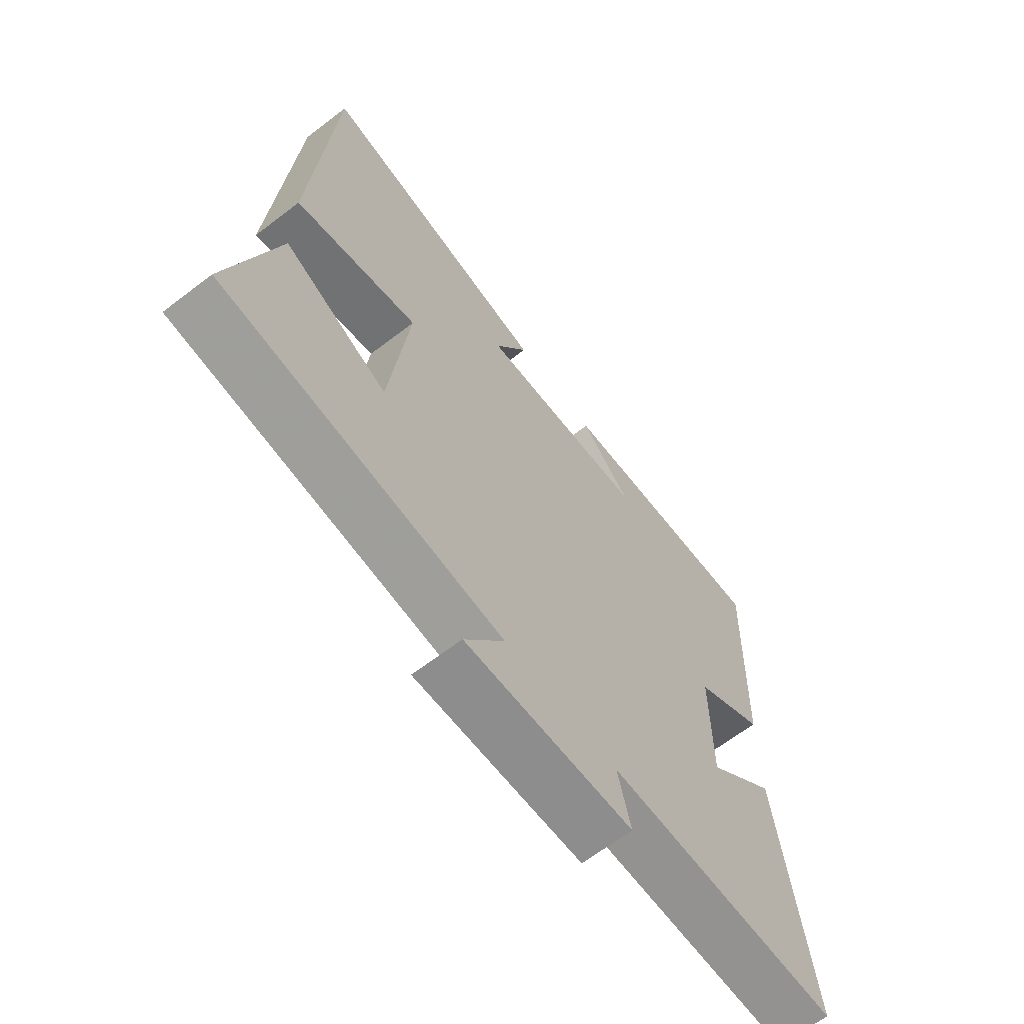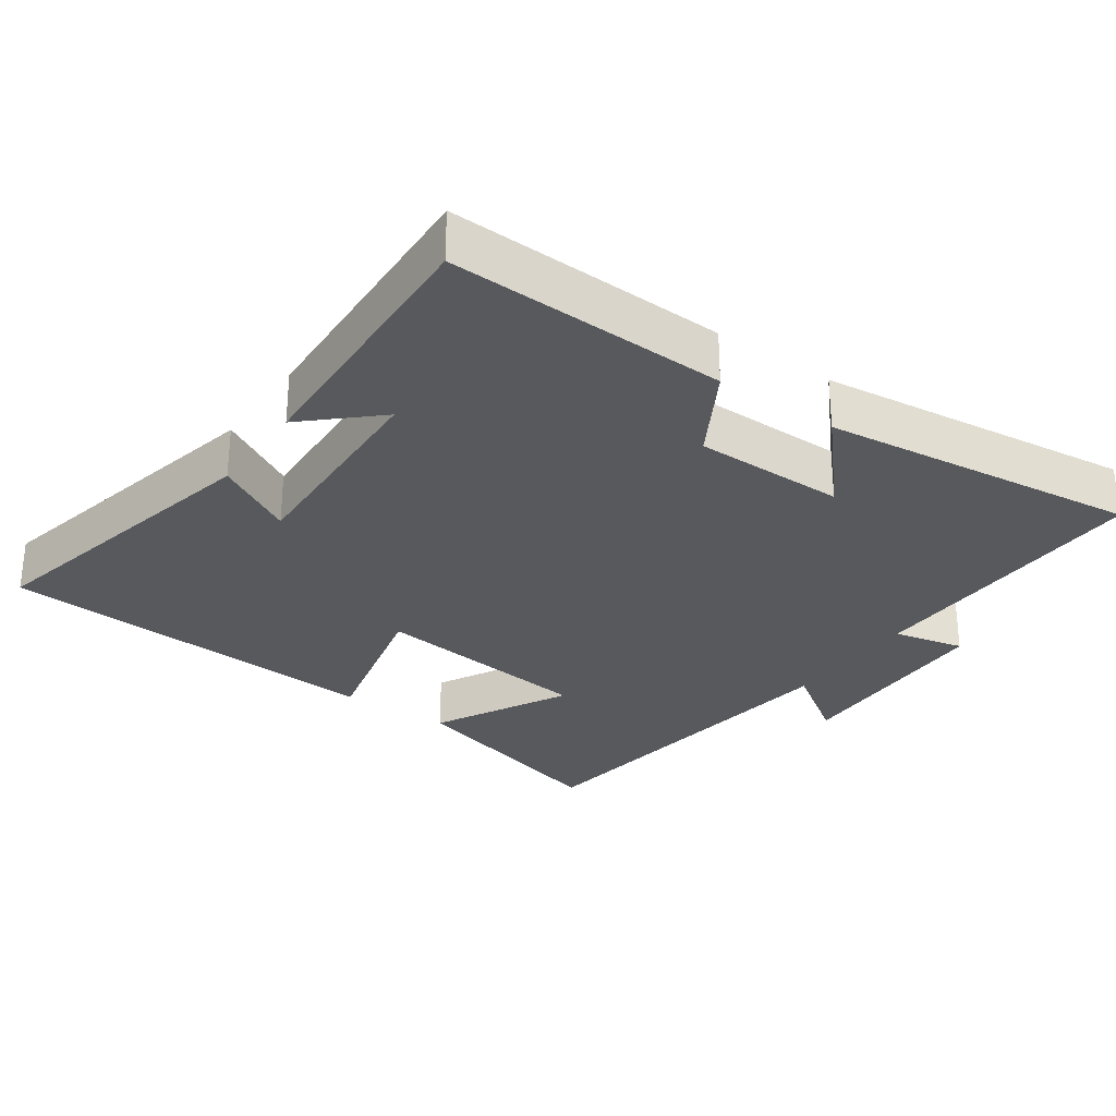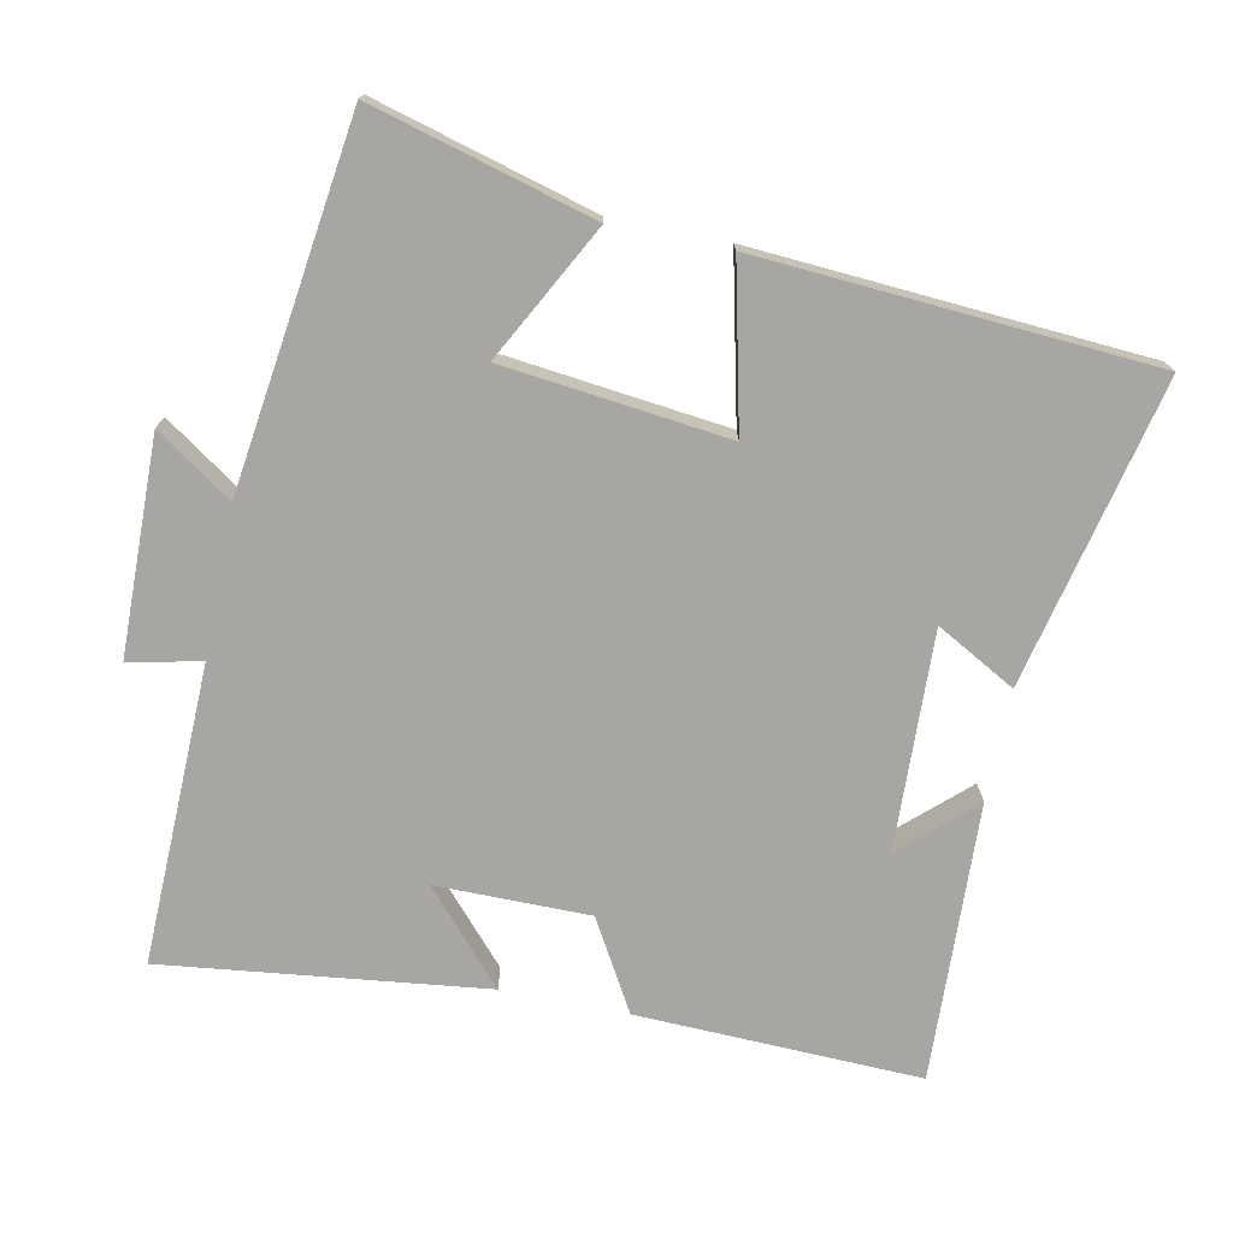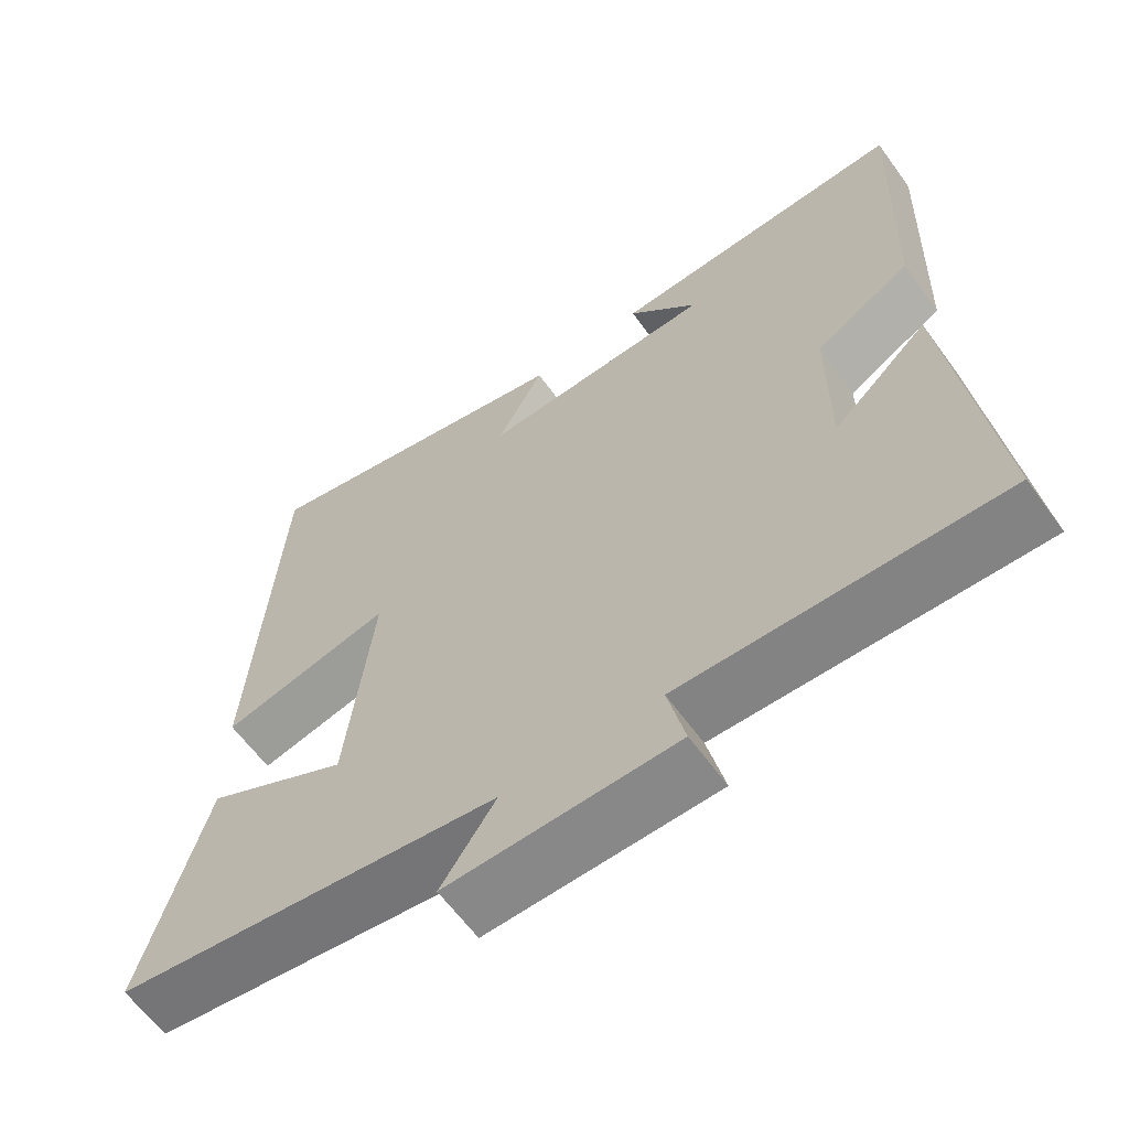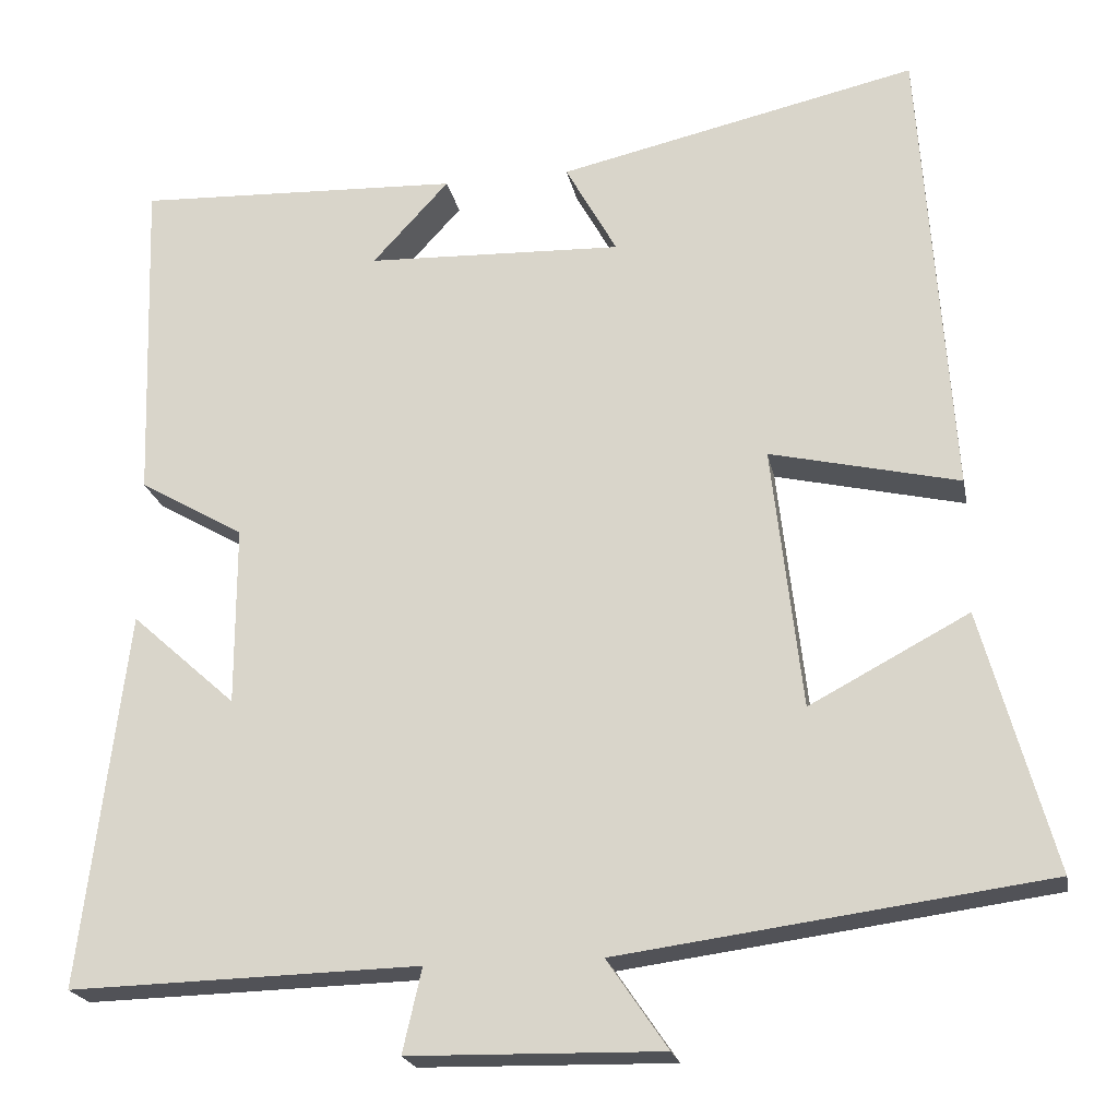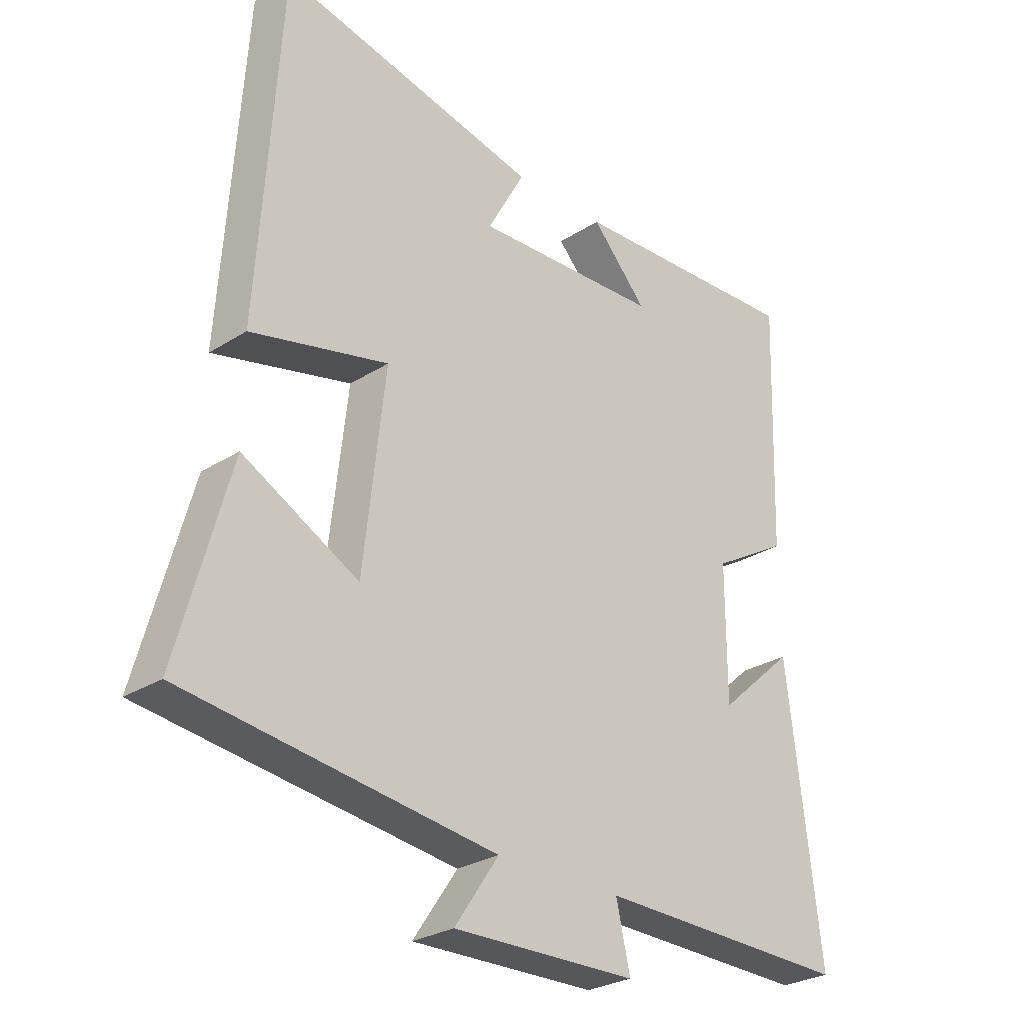
<metadata>
{"format":"obj","ext":"obj","renderer":"f3d","projection":"perspective","resolution":1024,"background":"white","views":[{"elev":-65.5,"azim":-52.4,"up":"+Z"},{"elev":-29.4,"azim":55.0,"up":"+Y"},{"elev":-74.0,"azim":-101.5,"up":"+Y"},{"elev":-61.9,"azim":35.8,"up":"+Z"},{"elev":-21.3,"azim":-168.9,"up":"+Z"},{"elev":-27.5,"azim":-45.7,"up":"+Z"}]}
</metadata>
<code>
v -0.586 0.07 -0.432
v -0.5 0.07 -0.12
v -0.309 0.07 -0.221
v -0.273 0.07 0.095
v -0.5 0.07 0.042
v -0.463 0.07 0.596
v -0.032 0.07 0.5
v -0.094 0.07 0.388
v 0.214 0.07 0.4
v 0.122 0.07 0.5
v 0.513 0.07 0.517
v 0.5 0.07 0.118
v 0.374 0.07 0.045
v 0.374 0.07 -0.171
v 0.5 0.07 -0.058
v 0.555 0.07 -0.51
v 0.134 0.07 -0.5
v 0.157 0.07 -0.601
v -0.147 0.07 -0.607
v -0.074 0.07 -0.5
v -0.586 0 -0.432
v -0.5 0 -0.12
v -0.309 0 -0.221
v -0.273 0 0.095
v -0.5 0 0.042
v -0.463 0 0.596
v -0.032 0 0.5
v -0.094 0 0.388
v 0.214 0 0.4
v 0.122 0 0.5
v 0.513 0 0.517
v 0.5 0 0.118
v 0.374 0 0.045
v 0.374 0 -0.171
v 0.5 0 -0.058
v 0.555 0 -0.51
v 0.134 0 -0.5
v 0.157 0 -0.601
v -0.147 0 -0.607
v -0.074 0 -0.5
f 17 18 19 20
f 1 2 3
f 20 1 3
f 17 20 3
f 14 15 16 17
f 17 3 4
f 14 17 4
f 13 14 4
f 12 13 4
f 9 10 11 12
f 8 9 12 4
f 6 7 8
f 5 6 8
f 4 5 8
f 40 39 38 37
f 23 22 21
f 23 21 40
f 23 40 37
f 37 36 35 34
f 24 23 37
f 24 37 34
f 24 34 33
f 24 33 32
f 32 31 30 29
f 24 32 29 28
f 28 27 26
f 28 26 25
f 28 25 24
f 1 21 22 2
f 2 22 23 3
f 3 23 24 4
f 4 24 25 5
f 5 25 26 6
f 6 26 27 7
f 7 27 28 8
f 8 28 29 9
f 9 29 30 10
f 10 30 31 11
f 11 31 32 12
f 12 32 33 13
f 13 33 34 14
f 14 34 35 15
f 15 35 36 16
f 16 36 37 17
f 17 37 38 18
f 18 38 39 19
f 19 39 40 20
f 20 40 21 1

</code>
